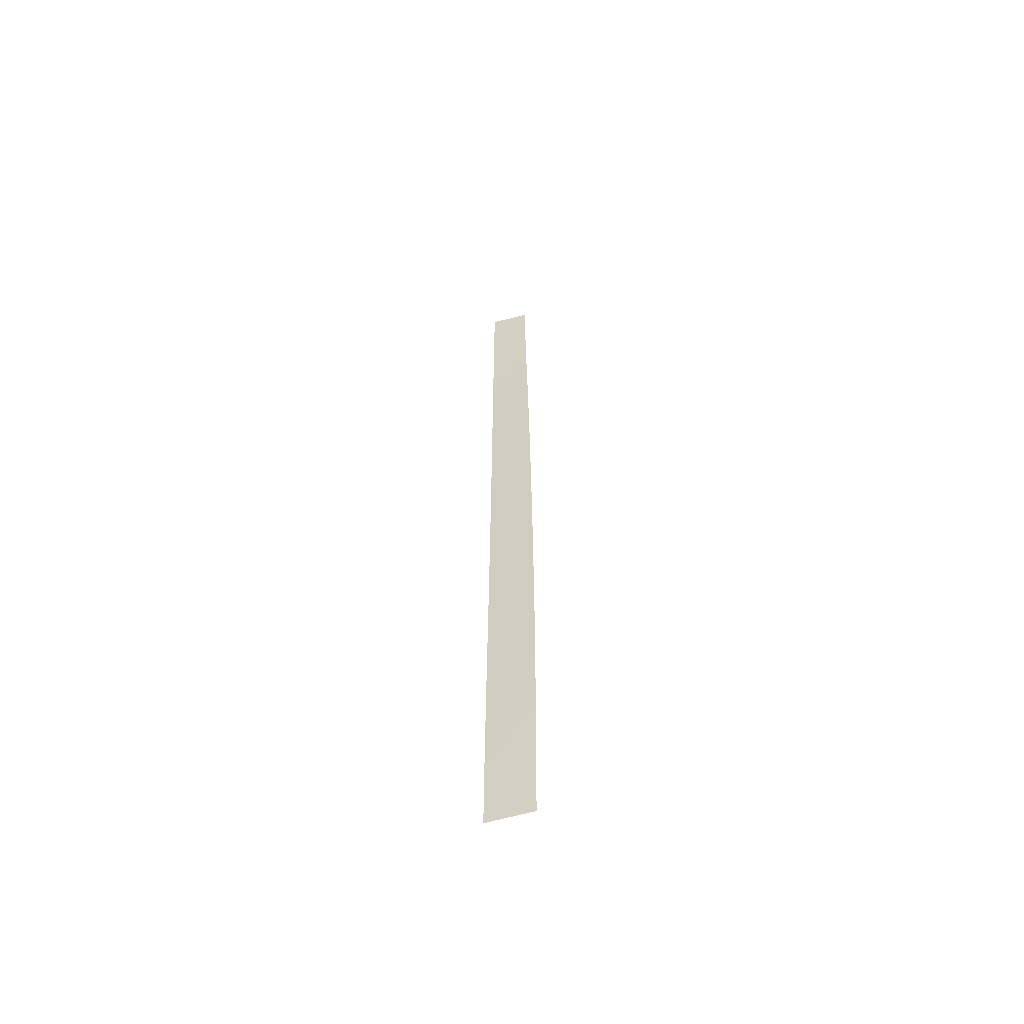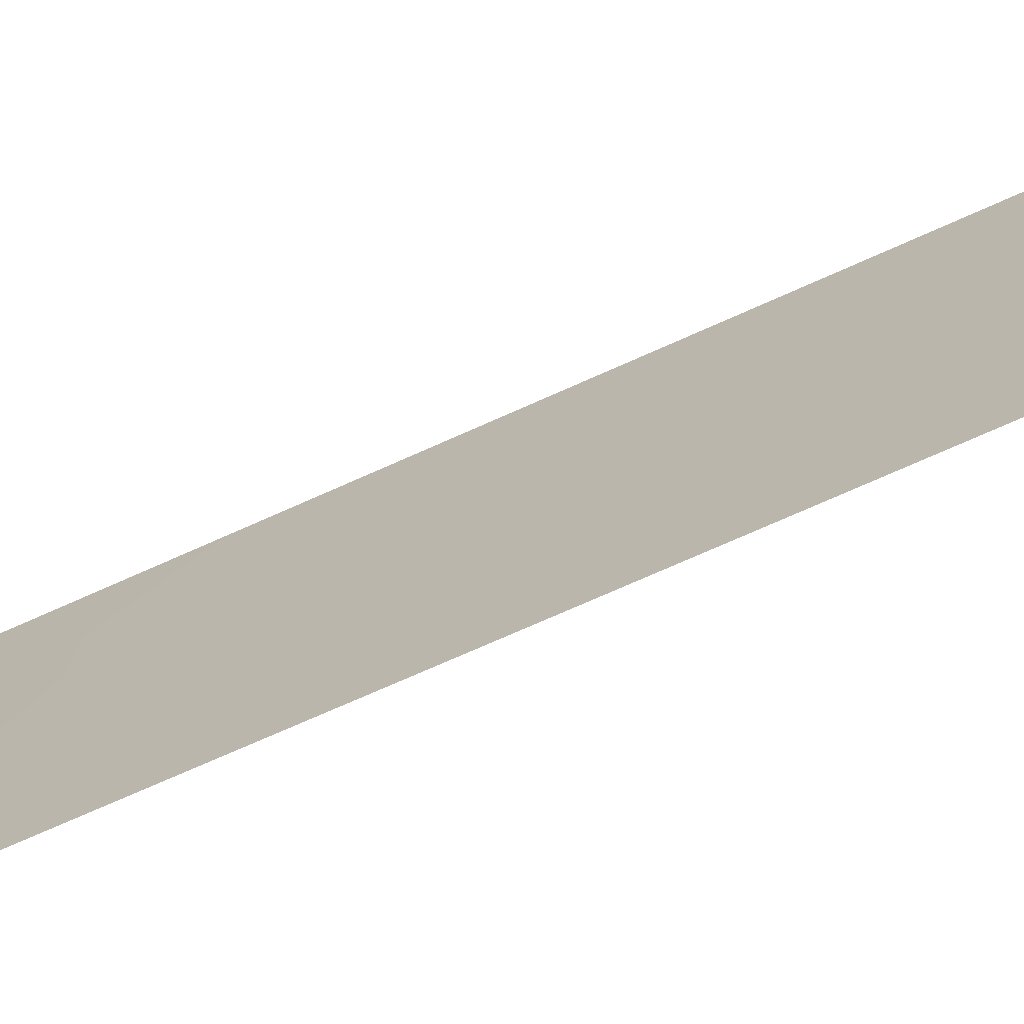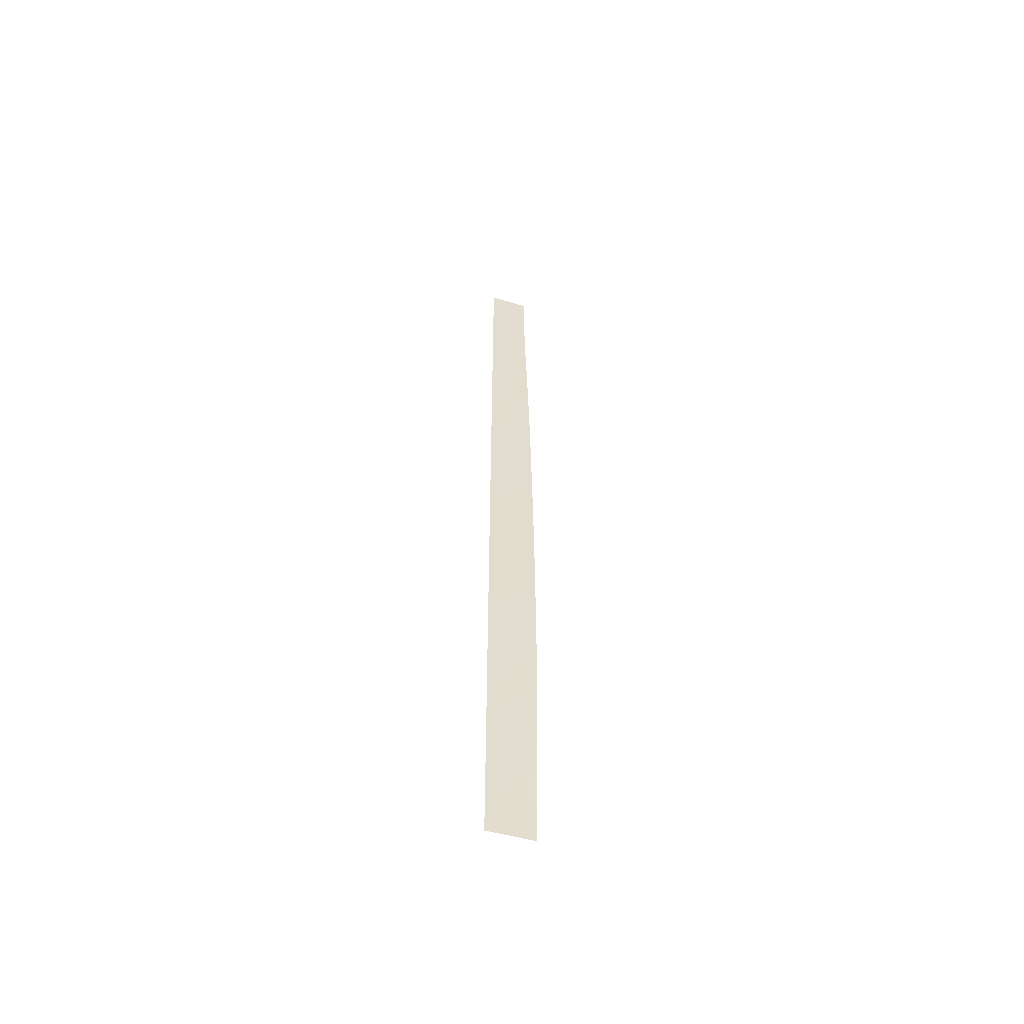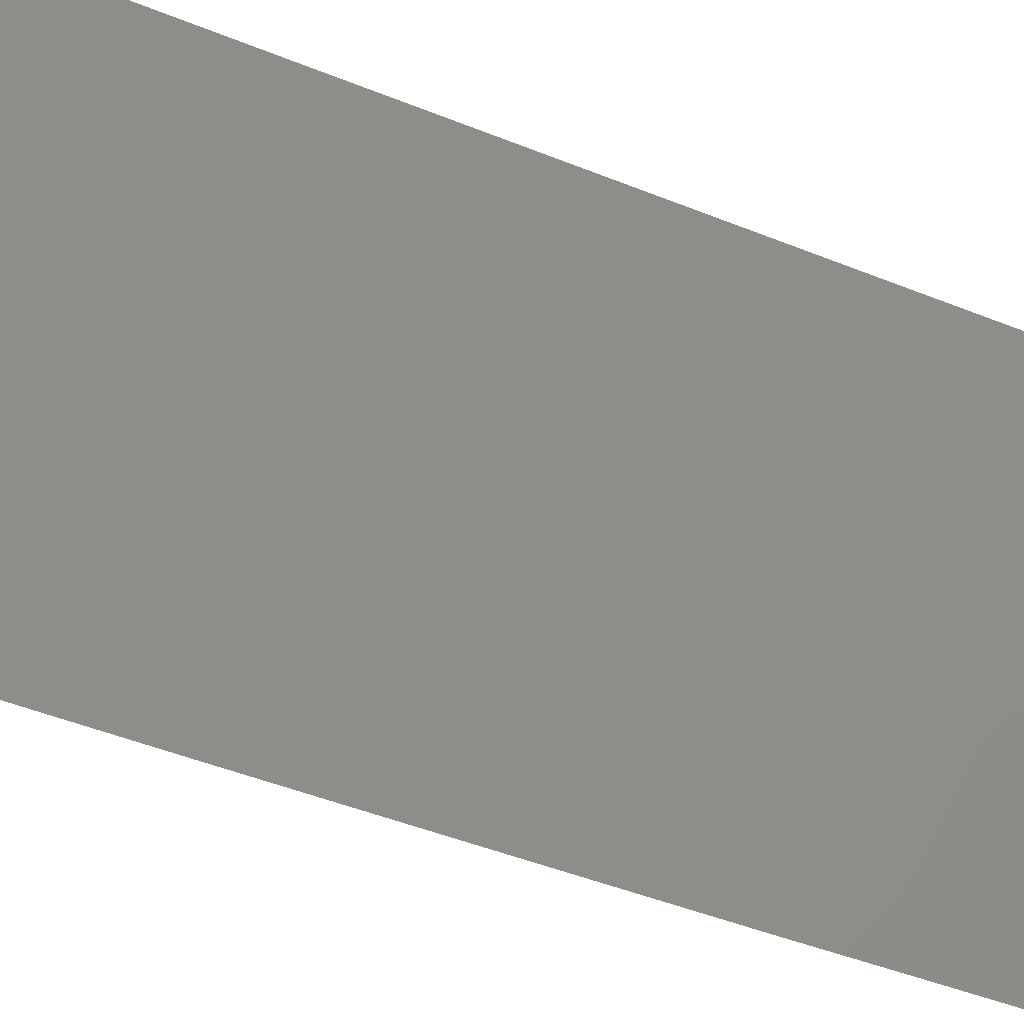
<metadata>
{"format":"obj","ext":"obj","renderer":"f3d","projection":"perspective","resolution":1024,"background":"white","views":[{"elev":-58.2,"azim":117.5,"up":"+Y"},{"elev":-63.9,"azim":-64.2,"up":"+Z"},{"elev":-55.6,"azim":84.8,"up":"+Y"},{"elev":-10.2,"azim":27.4,"up":"+Z"}]}
</metadata>
<code>
v -117.3 39.02 97.29
v -117.3 6.842 95.24
v -117.3 34.75 96.92
v -117.3 -50 95.29
v -116.4 -50 100
v -116.4 -47.7 100
v -116.4 -44.76 100
v -116.4 -40.24 100
v -117.2 4.562 95.21
v -117.3 9.506 95.27
v -116.7 13.36 100
v -116.7 10.87 100
v -116.6 -6.145 100
v -117.3 -42.51 95.24
v -117.1 29.16 97.58
v -116.9 27.64 98.89
v -117.3 14.15 95.33
v -116.6 -35.11 98.53
v -117.2 -8.819 95.1
v -116.7 41.76 100
v -117.3 41.22 97.25
v -117.2 -6.809 95.12
v -116.7 -33.22 98.48
v -117 1.533 96.97
v -116.7 -16.4 98.52
v -117.6 40.46 95.83
v -117.3 50 97.33
v -117.6 50 95.92
v -117 48.18 98.68
v -116.7 50 100
v -116.7 39.27 100
v -116.9 -48.43 96.97
v -117.3 19.19 95.41
v -116.7 15.7 100
v -116.7 29.7 100
v -116.9 23.51 98.47
v -116.6 -13.34 100
v -117 -18.97 96.54
v -117.3 17.4 95.38
v -117.3 -47.99 95.28
v -117.3 11.83 95.3
v -116.6 -2.851 100
v -116.7 24.26 100
v -116.7 -25.89 98.09
v -117.2 -27.65 95.08
v -116.7 33.56 100
v -116.7 31.97 100
v -116.4 -34.24 100
v -117.2 -38.21 95.19
v -117.6 43.01 95.86
v -117.4 28.63 95.58
v -116.4 -37.7 100
v -117.5 30.65 95.62
v -117.2 -19.85 95.07
v -116.6 -15.47 100
v -116.4 -29.4 100
v -117.2 -34.42 95.14
v -117.2 -21.91 95.07
v -117.2 -10.92 95.1
v -117.2 -40.34 95.22
v -116.4 -32.51 100
v -117.2 -17.48 95.07
v -116.7 35.24 100
v -117.2 22.64 96.91
v -116.8 0.7521 98.52
v -116.9 17.06 98.5
v -116.8 -9.5 98.37
v -116.8 -14.14 98.35
v -117 46.06 98.55
v -116.7 -41.5 98.12
v -117.3 47.52 97.2
v -116.9 19.31 98.52
v -116.8 -11.84 98.15
v -117.3 -44.76 95.27
v -116.8 -50 97.56
v -116.4 -42.22 100
v -117.1 18.27 96.89
v -117 5.663 96.95
v -117 -13.44 96.73
v -117 -11.87 96.32
v -117.1 10.15 96.82
v -116.6 4.459 100
v -116.8 2.859 98.55
v -116.7 17.95 100
v -116.9 9.496 98.29
v -116.9 12.63 98.49
v -116.9 -34.19 97.16
v -116.7 46.78 100
v -117.6 36.78 95.77
v -117 42.35 98.62
v -117.3 37.03 97.11
v -117.5 34.33 95.7
v -117 35.16 98.52
v -117.6 48.8 95.91
v -116.7 48.88 100
v -117.6 38.99 95.81
v -117 50 98.9
v -116.9 -23.1 96.76
v -117.2 -24.19 95.07
v -117.2 -0.07183 95.17
v -116.9 39.97 98.75
v -116.9 -17.53 97.28
v -117.3 16.23 95.36
v -117.3 -46.41 95.28
v -117.2 -4.28 95.13
v -117 -3.376 96.99
v -117.2 -29.95 95.1
v -116.9 -30.62 96.66
v -116.7 -29.46 98.6
v -117.2 2.415 95.19
v -117.4 26.37 95.54
v -116.9 -25.15 96.66
v -117 31.15 97.96
v -117.6 46.54 95.9
v -116.6 6.319 100
v -116.5 -17.58 100
v -117.1 44.28 98.3
v -117.6 44.78 95.88
v -117.3 43.44 97.17
v -117.1 27.17 97.21
v -116.9 -1.774 97.6
v -116.6 -0.2936 100
v -116.9 -20.92 96.94
v -116.7 -22.14 98.53
v -117 -10.18 96.63
v -116.5 -25.36 100
v -116.6 -8.659 100
v -117.4 23.9 95.49
v -117.2 25.02 97.01
v -116.5 -27.68 100
v -116.7 -19.88 98.5
v -116.5 -20.93 100
v -116.8 -3.242 98.82
v -117.2 -2.182 95.15
v -117 -0.3485 96.6
v -117.5 32.44 95.66
v -116.4 -31.15 100
v -116.5 -23.19 100
v -116.7 -24.21 98.31
v -116.7 -37.07 98.41
v -116.4 -35.97 100
v -117.2 -25.89 95.07
v -116.9 -26.91 96.75
v -116.8 6.177 98.53
v -116.6 8.492 100
v -116.8 7.759 98.8
v -117.2 -32.15 95.11
v -116.9 -32.56 96.74
v -116.7 -31.45 98.34
v -117 7.95 97.12
v -116.9 -35.98 96.85
v -117.2 -36.66 95.17
v -117.2 -14.95 95.08
v -117 -5.664 96.81
v -116.6 2.282 100
v -117.4 21.32 95.44
v -116.7 20.43 100
v -117.2 -13.15 95.09
v -116.8 -7.197 98.36
v -116.6 -3.837 100
v -116.5 -19.32 100
v -116.9 25.59 98.58
v -116.7 44.22 100
v -117 -40.74 96.5
v -116.7 26.35 100
v -116.7 37.61 100
v -116.7 27.97 100
v -116.6 -45.36 98.58
v -116.4 -46.6 100
v -116.9 4.53 98.26
v -116.7 -47.23 98.45
v -117 -46.39 96.91
v -117 3.625 96.92
v -116.9 21.53 98.48
v -116.7 22.21 100
v -117.1 20.37 96.9
v -116.6 -11.11 100
v -117 -8.017 96.7
v -116.9 14.74 98.49
v -116.7 -39.34 98.24
v -117 11.43 97.53
v -116.6 -43.34 98.56
v -117 -42.78 96.58
v -117.3 45.44 97.13
v -117.1 13.52 96.86
v -117.1 15.96 96.7
v -116.7 -27.38 98.48
v -116.8 -4.942 98.48
v -117 33.21 98.27
v -117.3 32.66 96.63
v -117 -38.39 96.52
v -116.6 -48.78 98.63
v -116.9 -28.65 96.85
v -117 -15.51 96.76
v -116.9 37.5 98.79
v -117 -44.74 96.8
v -116.7 -1.376 99.02
v -116.7 -18.18 98.87
f 4 32 75
f 10 41 81
f 96 1 91
f 92 89 3
f 97 95 29
f 78 2 150
f 40 104 172
f 53 113 15
f 131 132 124
f 19 22 178
f 124 138 139
f 54 38 123
f 187 130 109
f 155 65 83
f 72 176 174
f 67 159 127
f 191 152 151
f 16 165 162
f 16 120 15
f 35 15 113
f 24 65 135
f 171 168 169
f 172 171 32
f 186 77 66
f 24 173 83
f 168 172 196
f 182 168 196
f 72 77 176
f 45 142 143
f 64 36 174
f 74 14 183
f 5 75 192
f 4 40 32
f 70 76 182
f 76 7 182
f 170 173 78
f 83 82 155
f 84 34 66
f 82 170 144
f 145 85 12
f 87 23 18
f 69 88 163
f 186 179 185
f 179 11 86
f 91 1 195
f 27 94 28
f 95 88 29
f 1 26 21
f 96 26 1
f 27 97 29
f 97 30 95
f 20 101 90
f 101 20 31
f 58 98 99
f 100 110 24
f 100 24 135
f 78 9 2
f 103 39 186
f 32 40 172
f 104 74 196
f 105 134 106
f 107 45 193
f 173 110 9
f 173 24 110
f 111 51 120
f 172 104 196
f 114 94 71
f 115 82 144
f 159 154 188
f 11 12 86
f 31 166 195
f 38 198 131
f 119 117 90
f 47 113 189
f 50 118 119
f 118 114 184
f 17 103 186
f 51 15 120
f 140 52 180
f 51 53 15
f 37 55 68
f 133 197 42
f 123 124 98
f 123 98 58
f 59 19 125
f 125 19 178
f 126 130 187
f 154 22 105
f 127 177 67
f 128 111 129
f 148 57 147
f 67 73 125
f 130 56 109
f 131 124 123
f 124 132 138
f 52 8 180
f 26 50 21
f 50 119 21
f 61 23 149
f 133 106 121
f 134 100 135
f 92 190 136
f 53 190 113
f 137 61 149
f 139 138 126
f 52 140 141
f 142 99 112
f 109 108 193
f 146 115 144
f 145 115 146
f 147 107 108
f 23 148 149
f 85 145 146
f 58 54 123
f 123 38 131
f 44 139 126
f 198 38 102
f 25 55 116
f 57 151 152
f 152 191 49
f 149 109 137
f 109 56 137
f 149 108 109
f 62 153 194
f 153 158 79
f 61 48 23
f 154 178 22
f 154 105 106
f 155 122 65
f 84 66 72
f 156 128 64
f 84 72 157
f 149 148 108
f 41 185 181
f 185 41 17
f 185 86 181
f 127 159 13
f 133 160 188
f 42 160 133
f 160 13 188
f 161 132 131
f 38 62 102
f 62 38 54
f 180 191 140
f 2 10 150
f 81 150 10
f 163 20 90
f 60 49 191
f 93 63 46
f 43 162 165
f 166 63 195
f 47 35 113
f 16 15 35
f 16 35 167
f 16 167 165
f 6 171 169
f 169 168 7
f 177 73 67
f 135 65 197
f 144 170 78
f 36 129 162
f 67 178 159
f 25 194 68
f 65 24 83
f 83 173 170
f 189 113 190
f 168 171 172
f 178 67 125
f 156 64 176
f 77 33 176
f 93 3 91
f 164 180 70
f 112 139 44
f 98 124 139
f 98 139 112
f 174 175 157
f 183 182 196
f 182 7 168
f 37 73 177
f 69 71 29
f 146 150 85
f 72 66 77
f 174 157 72
f 174 176 64
f 182 183 70
f 179 86 185
f 186 66 179
f 66 34 179
f 143 142 112
f 90 101 21
f 21 101 1
f 151 87 18
f 119 90 21
f 159 188 13
f 158 59 80
f 46 189 93
f 83 170 82
f 162 129 120
f 85 81 181
f 68 55 25
f 178 154 159
f 23 87 148
f 141 140 18
f 11 179 34
f 163 90 117
f 32 171 192
f 129 111 120
f 77 186 39
f 18 140 151
f 77 39 33
f 80 59 125
f 47 189 46
f 79 80 73
f 16 162 120
f 41 181 81
f 129 36 64
f 70 180 8
f 141 18 48
f 80 125 73
f 8 76 70
f 23 48 18
f 80 79 158
f 27 29 71
f 88 69 29
f 187 44 126
f 184 71 69
f 17 186 185
f 143 44 187
f 118 184 119
f 71 94 27
f 163 117 69
f 119 184 117
f 65 122 197
f 184 69 117
f 60 164 14
f 164 183 14
f 184 114 71
f 101 31 195
f 173 9 78
f 37 68 73
f 144 78 150
f 147 108 148
f 146 144 150
f 68 194 79
f 133 188 106
f 188 154 106
f 174 36 175
f 180 164 191
f 189 3 93
f 98 112 99
f 189 190 3
f 183 196 74
f 191 151 140
f 193 45 143
f 187 193 143
f 62 194 102
f 194 25 102
f 70 183 164
f 136 190 53
f 193 108 107
f 143 112 44
f 87 151 57
f 91 89 96
f 191 164 60
f 87 57 148
f 192 75 32
f 5 192 6
f 156 176 33
f 195 93 91
f 192 171 6
f 193 187 109
f 68 79 73
f 194 153 79
f 36 43 175
f 3 89 91
f 195 63 93
f 36 162 43
f 129 64 128
f 101 195 1
f 3 190 92
f 85 150 81
f 181 86 12
f 85 181 12
f 121 106 134
f 135 121 134
f 116 161 198
f 198 161 131
f 197 122 42
f 121 197 133
f 135 197 121
f 25 198 102
f 116 198 25

</code>
